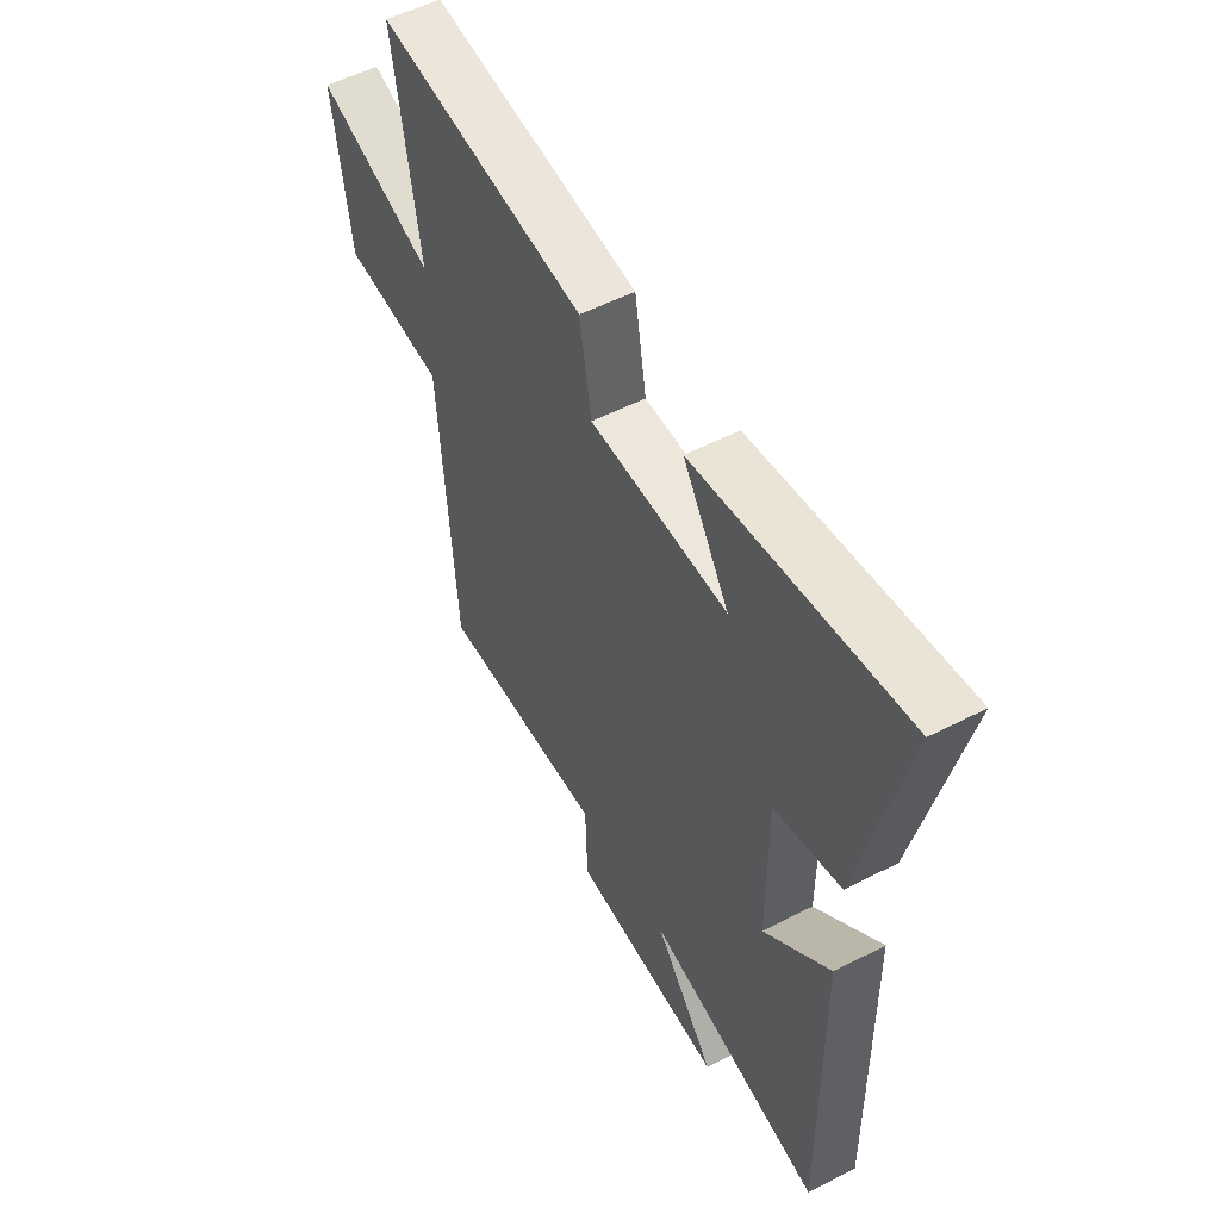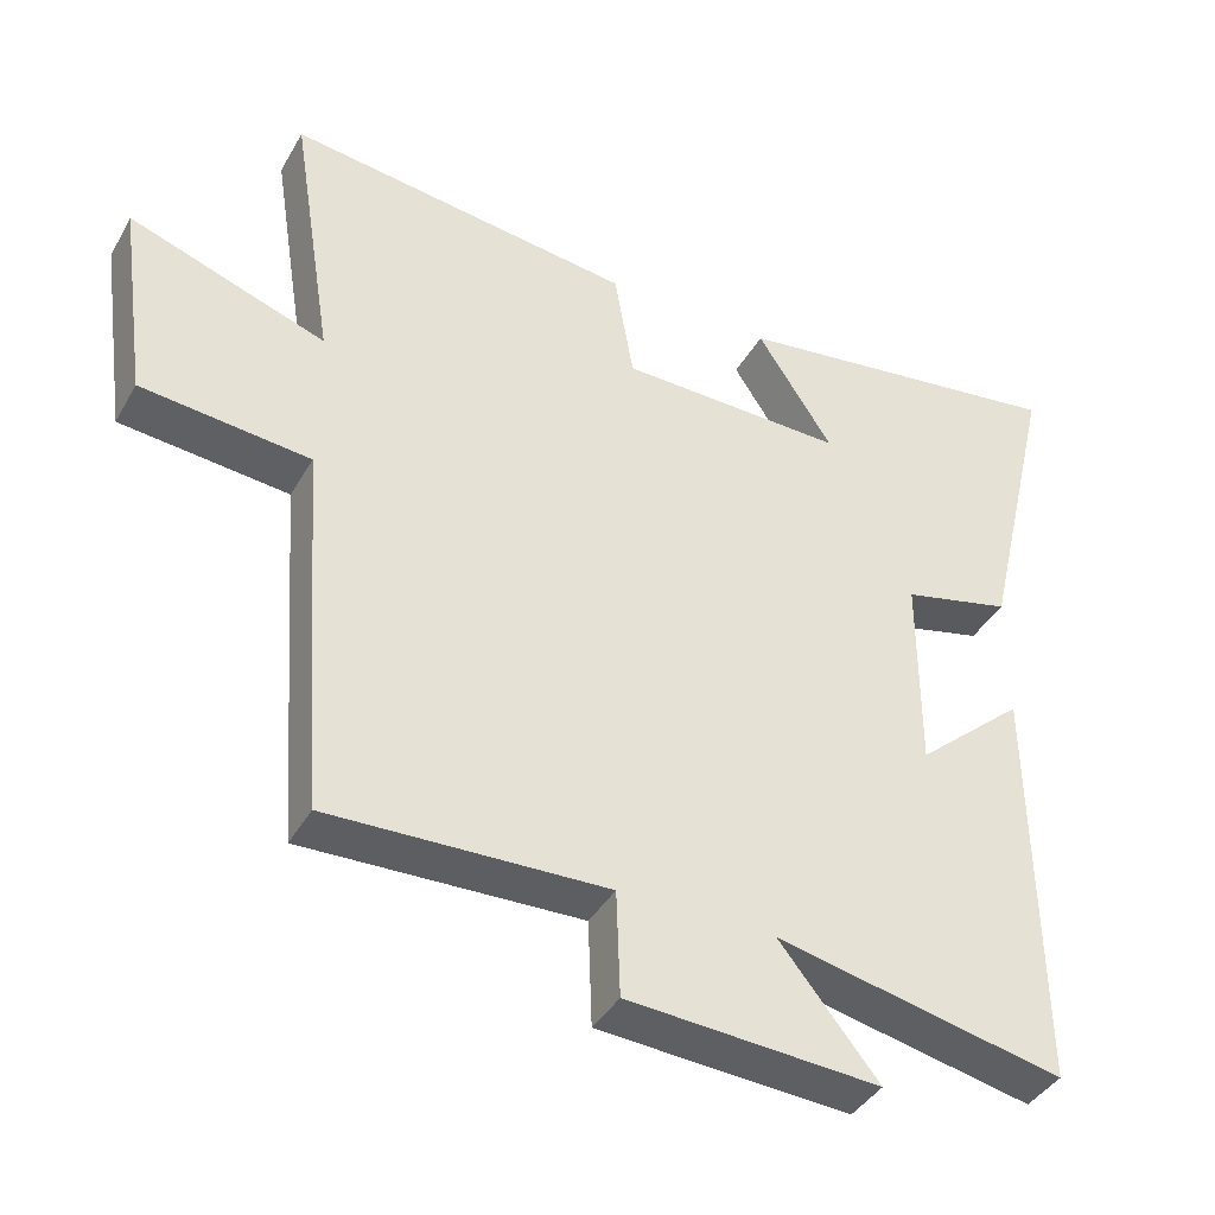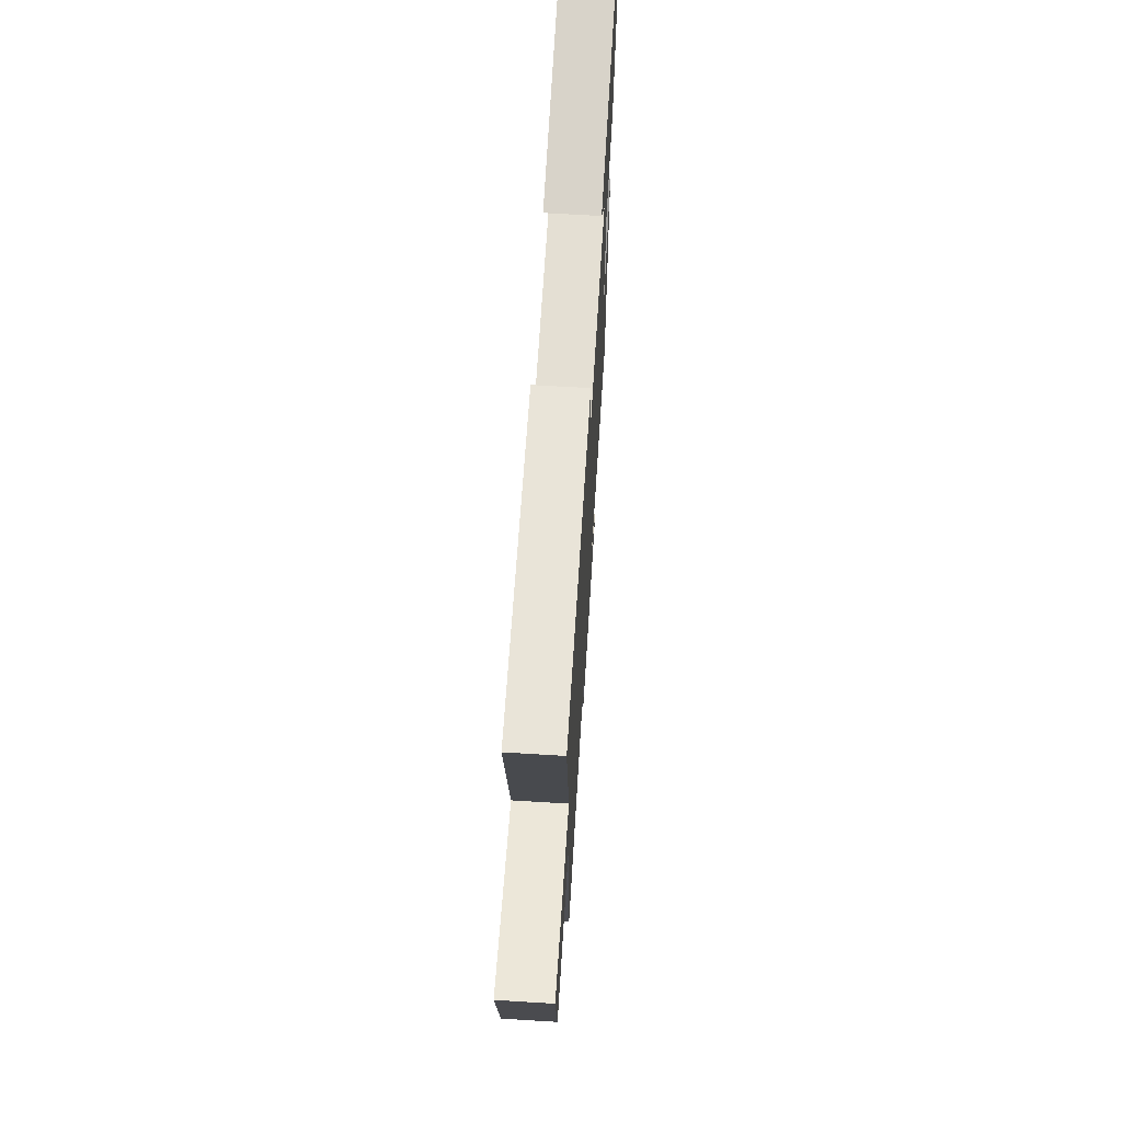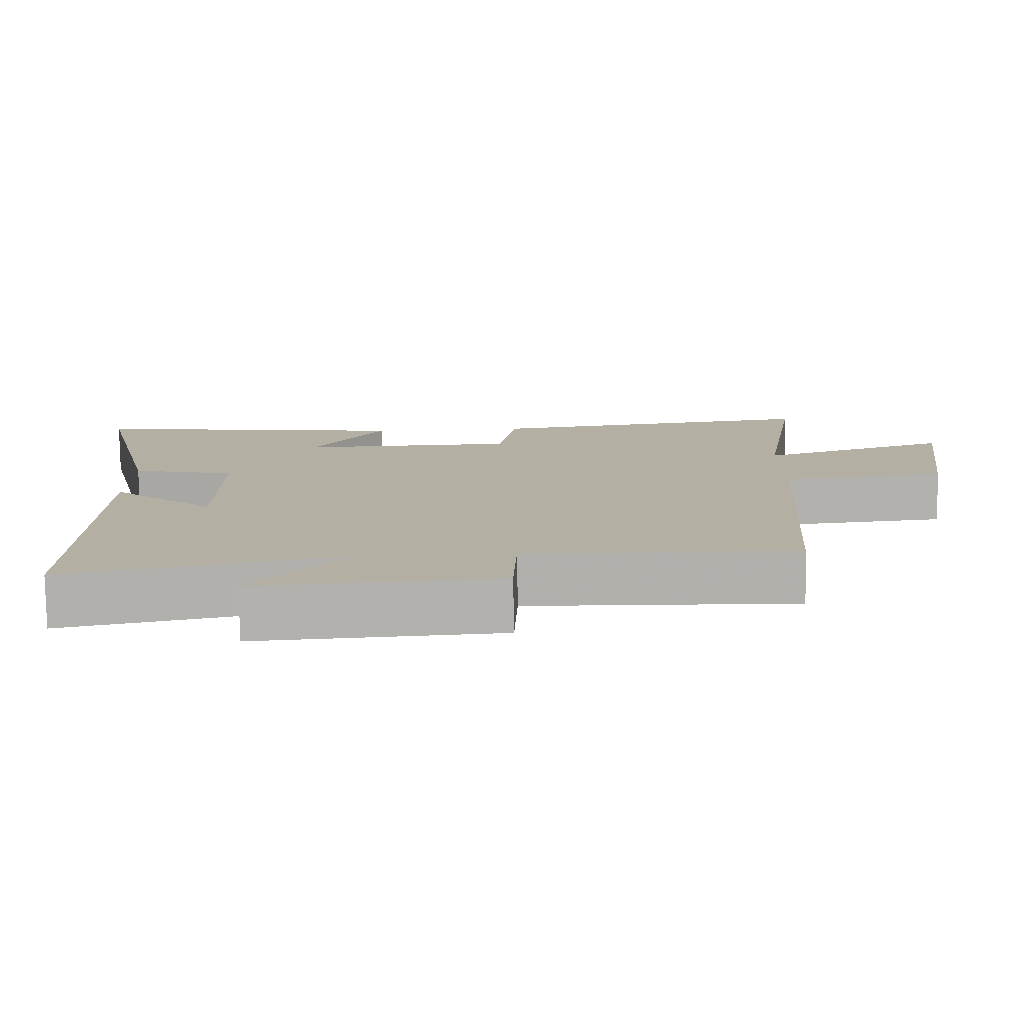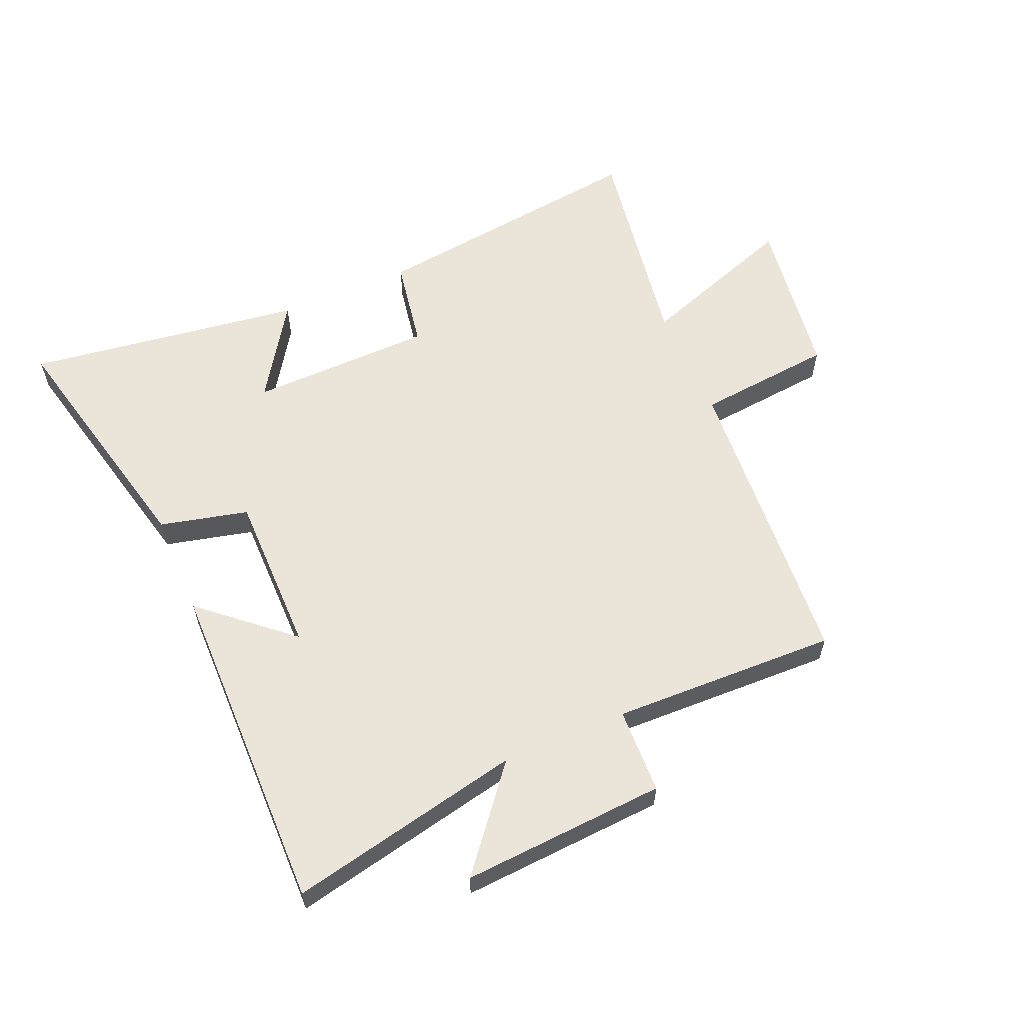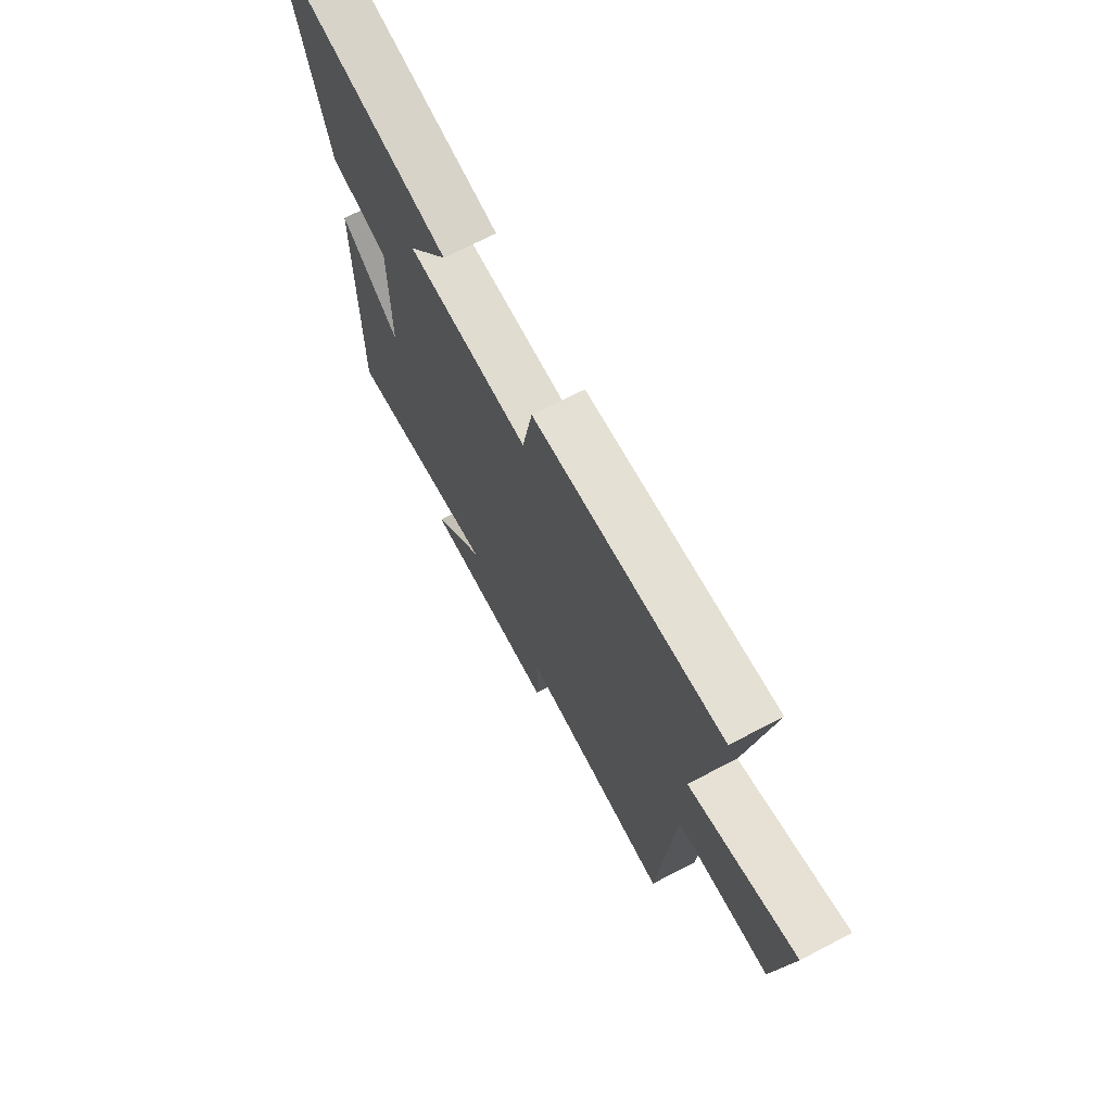
<metadata>
{"format":"obj","ext":"obj","renderer":"f3d","projection":"perspective","resolution":1024,"background":"white","views":[{"elev":53.0,"azim":61.1,"up":"+Z"},{"elev":-40.1,"azim":-27.2,"up":"+Z"},{"elev":67.8,"azim":-86.5,"up":"+Z"},{"elev":-78.7,"azim":-179.1,"up":"+Z"},{"elev":59.4,"azim":156.8,"up":"+Y"},{"elev":70.4,"azim":-117.5,"up":"+Z"}]}
</metadata>
<code>
v -0.557 0.07 0.56
v -0.09 0.07 0.5
v -0.064 0.07 0.349
v 0.24 0.07 0.343
v 0.138 0.07 0.5
v 0.597 0.07 0.564
v 0.5 0.07 0.15
v 0.354 0.07 0.115
v 0.354 0.07 -0.153
v 0.5 0.07 -0.026
v 0.506 0.07 -0.583
v 0.119 0.07 -0.5
v 0.252 0.07 -0.664
v -0.086 0.07 -0.642
v -0.091 0.07 -0.5
v -0.464 0.07 -0.511
v -0.5 0.07 -0.004
v -0.727 0.07 0.019
v -0.765 0.07 0.291
v -0.5 0.07 0.198
v -0.557 0 0.56
v -0.09 0 0.5
v -0.064 0 0.349
v 0.24 0 0.343
v 0.138 0 0.5
v 0.597 0 0.564
v 0.5 0 0.15
v 0.354 0 0.115
v 0.354 0 -0.153
v 0.5 0 -0.026
v 0.506 0 -0.583
v 0.119 0 -0.5
v 0.252 0 -0.664
v -0.086 0 -0.642
v -0.091 0 -0.5
v -0.464 0 -0.511
v -0.5 0 -0.004
v -0.727 0 0.019
v -0.765 0 0.291
v -0.5 0 0.198
f 17 18 19 20
f 15 16 17 20
f 15 20 1 2
f 12 13 14 15
f 9 10 11 12
f 8 9 12 15
f 6 7 8
f 4 5 6
f 4 6 8 15
f 15 2 3
f 3 4 15
f 40 39 38 37
f 40 37 36 35
f 22 21 40 35
f 35 34 33 32
f 32 31 30 29
f 35 32 29 28
f 28 27 26
f 26 25 24
f 35 28 26 24
f 23 22 35
f 35 24 23
f 1 21 22 2
f 2 22 23 3
f 3 23 24 4
f 4 24 25 5
f 5 25 26 6
f 6 26 27 7
f 7 27 28 8
f 8 28 29 9
f 9 29 30 10
f 10 30 31 11
f 11 31 32 12
f 12 32 33 13
f 13 33 34 14
f 14 34 35 15
f 15 35 36 16
f 16 36 37 17
f 17 37 38 18
f 18 38 39 19
f 19 39 40 20
f 20 40 21 1

</code>
